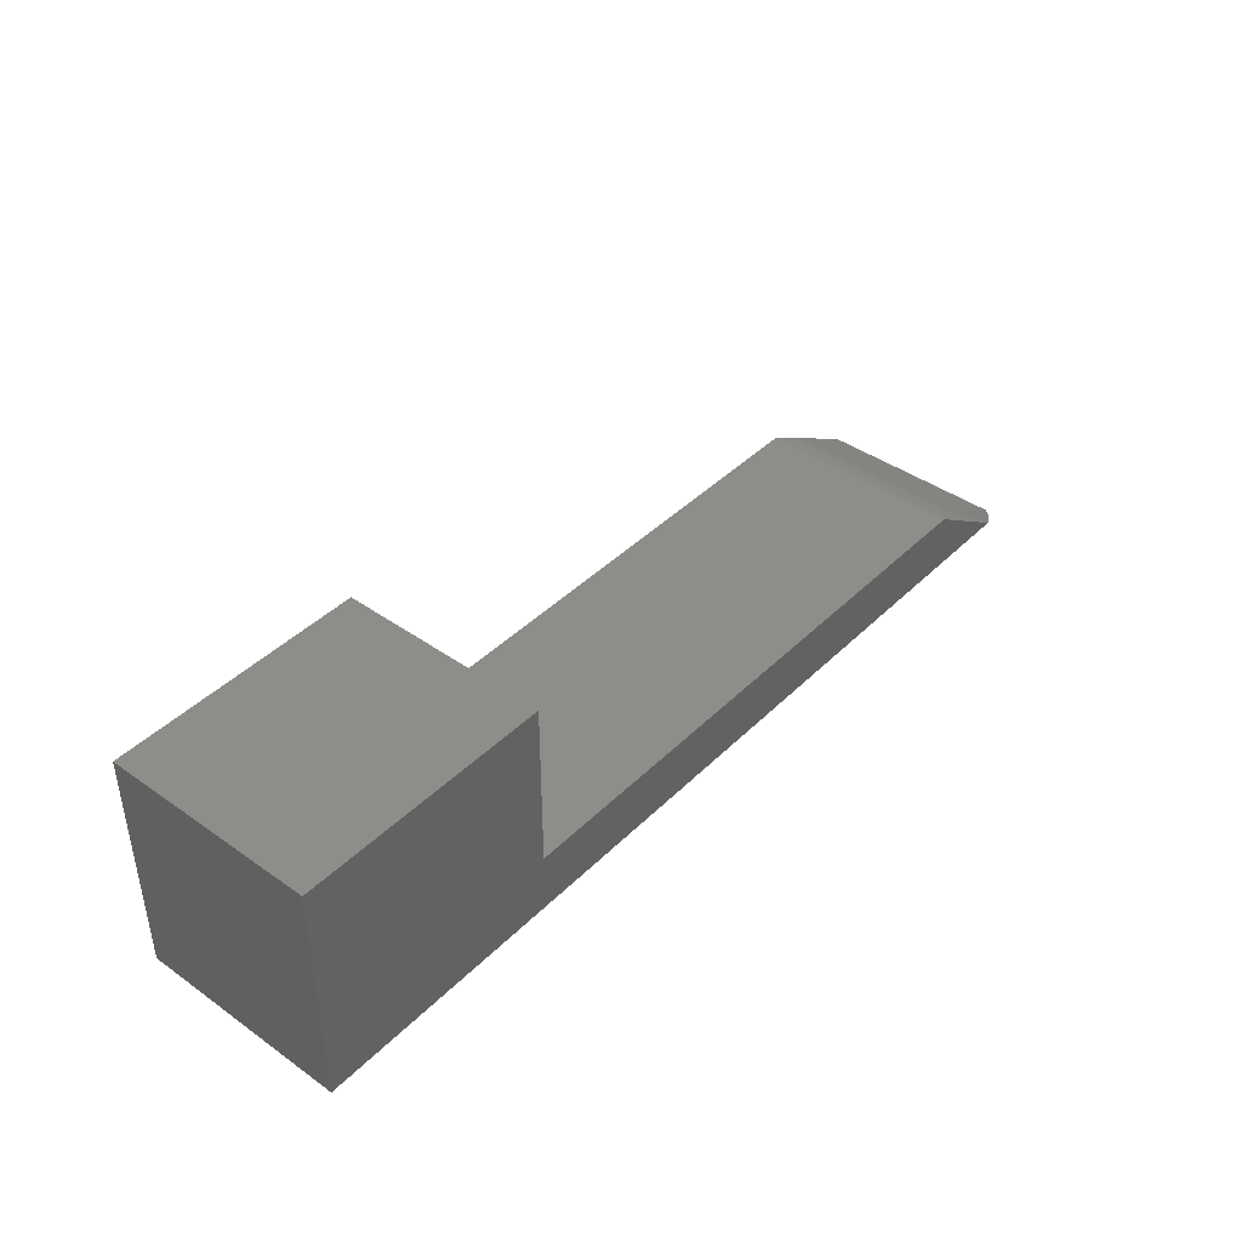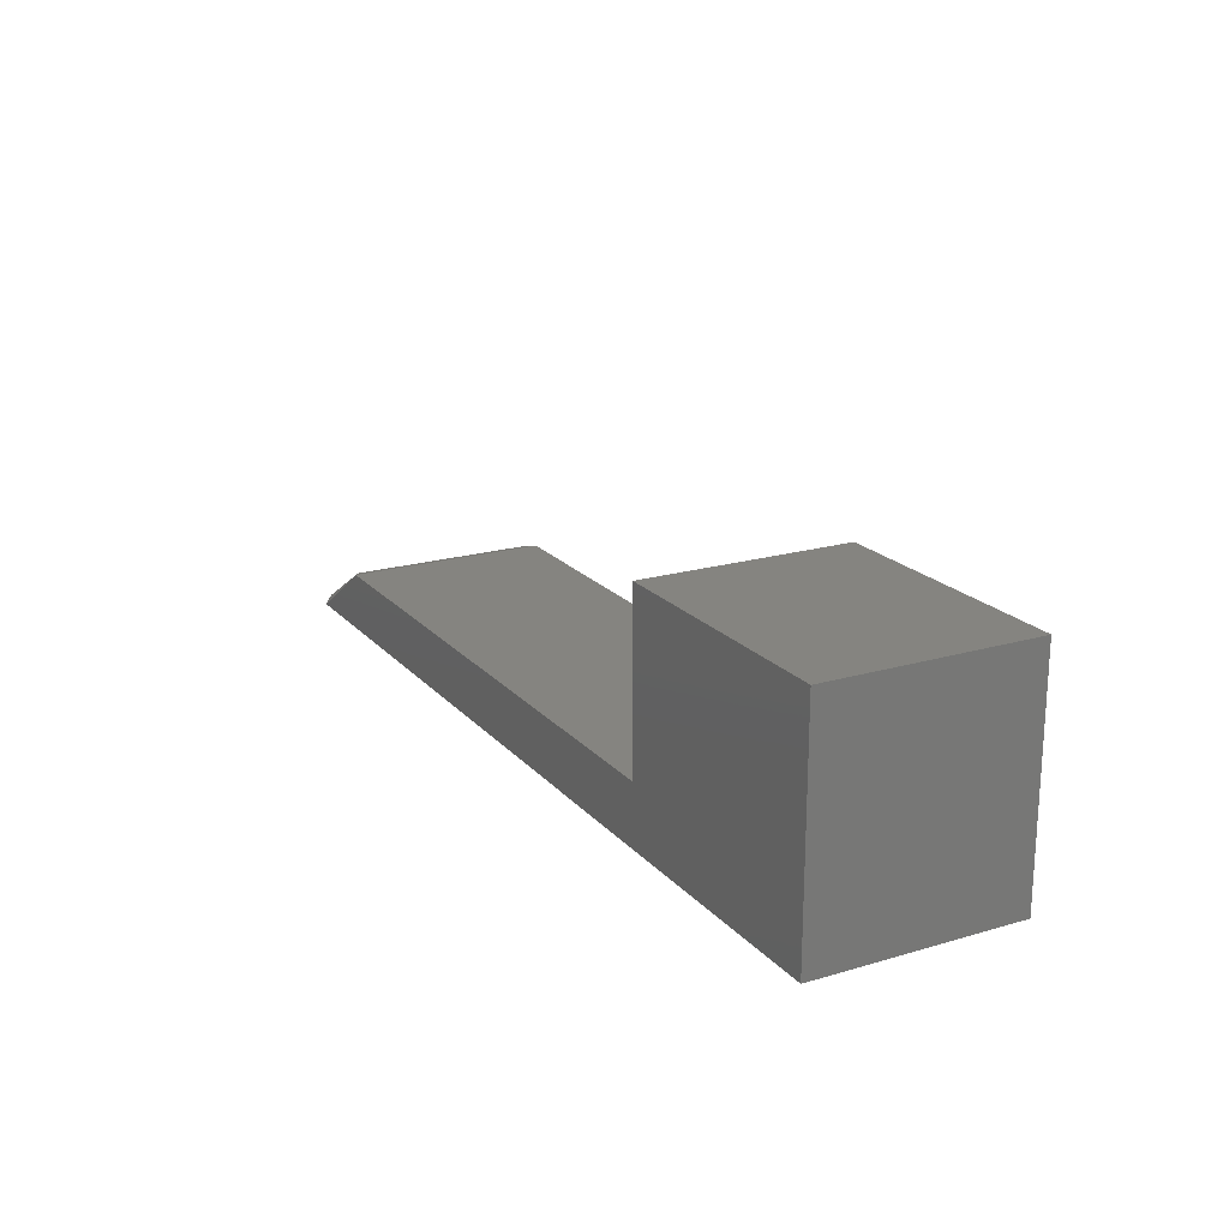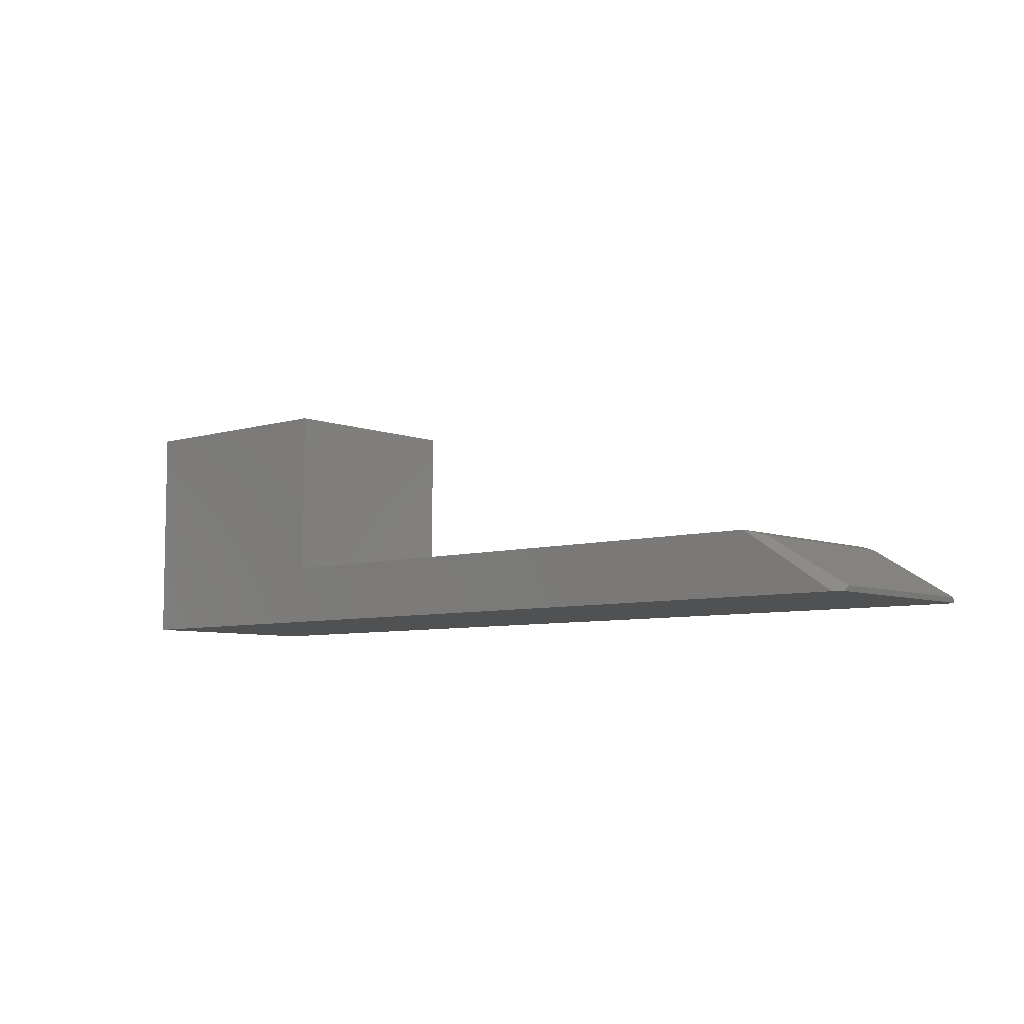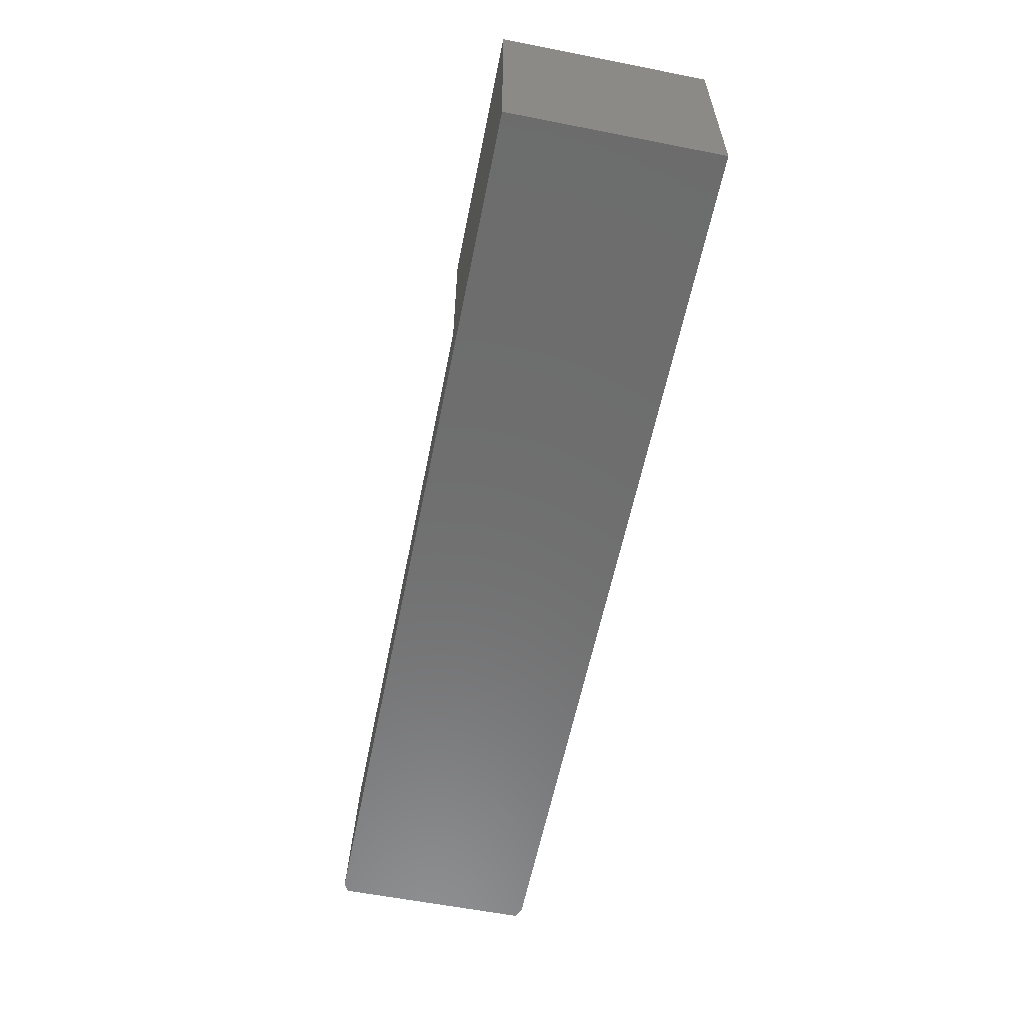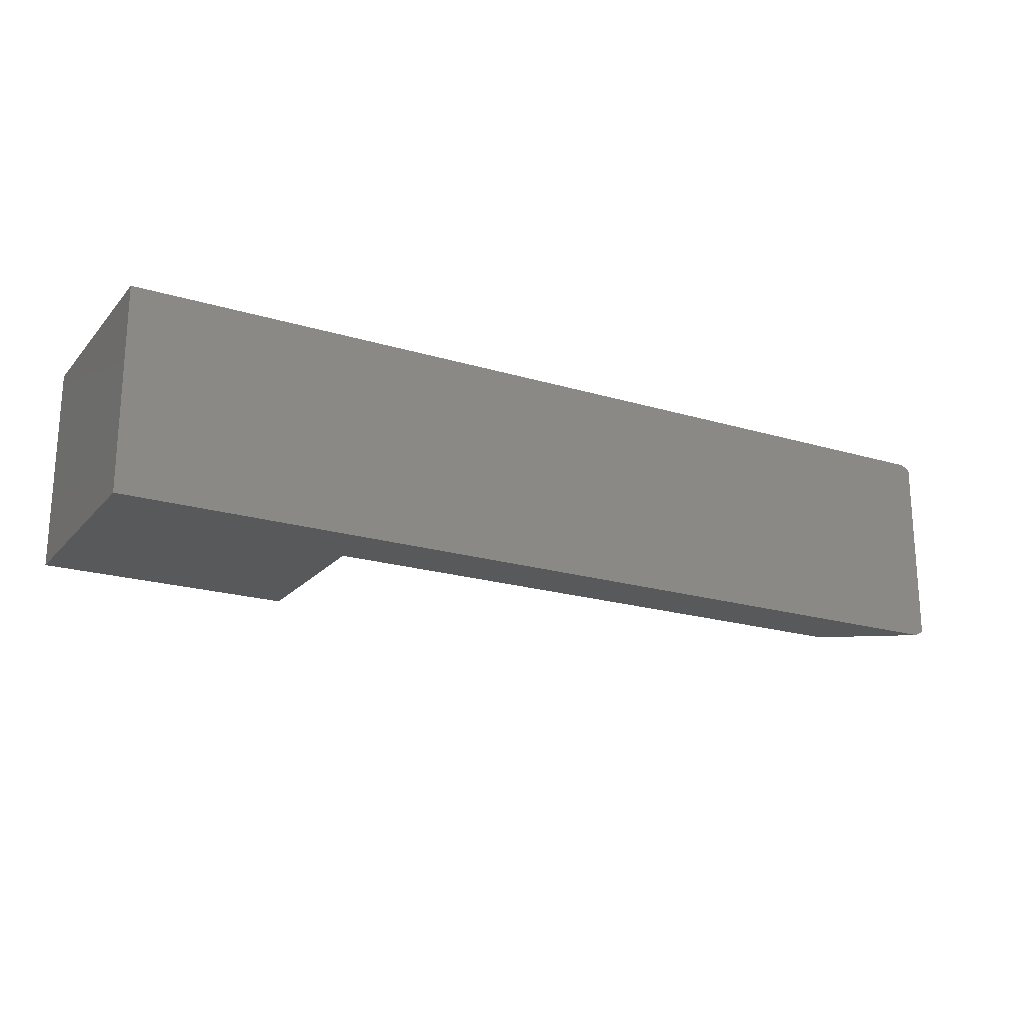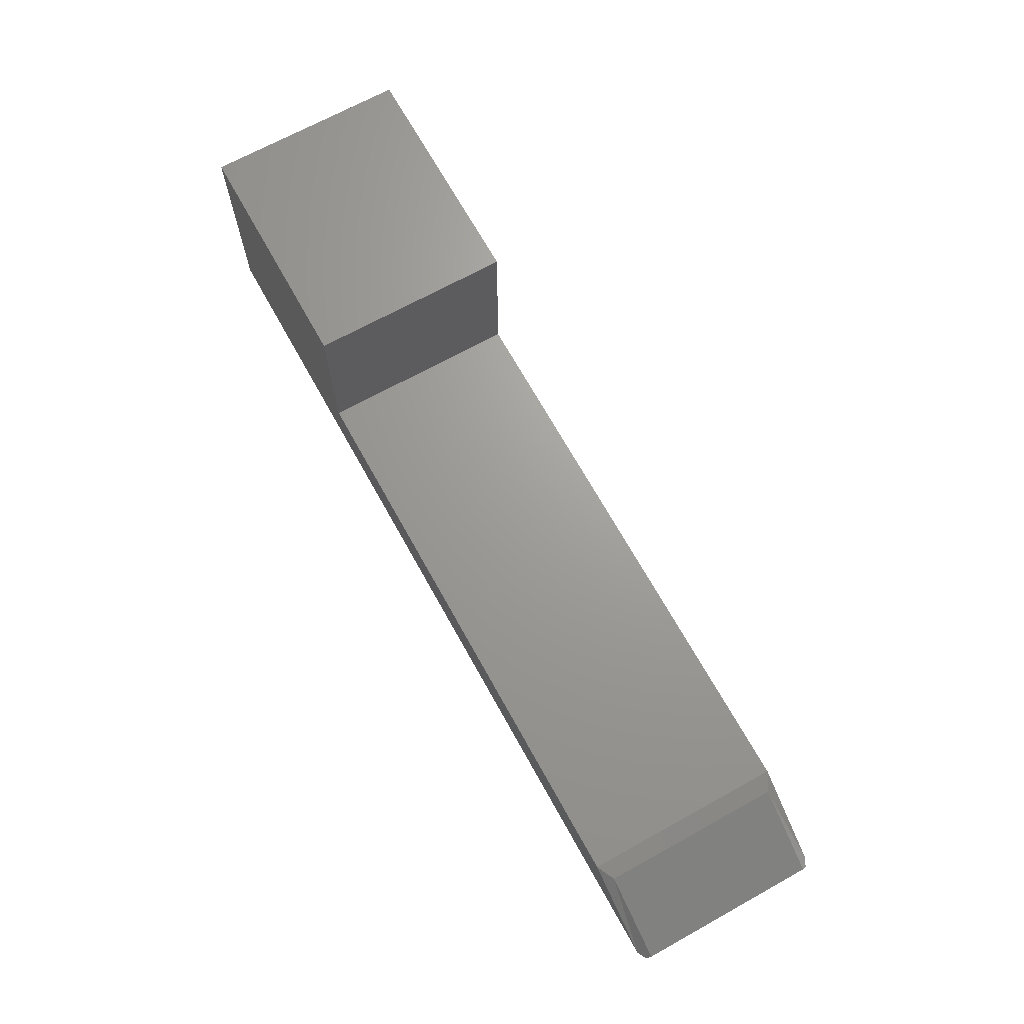
<metadata>
{"format":"stl","ext":"stl","renderer":"f3d","projection":"perspective","resolution":1024,"background":"white","views":[{"elev":41.4,"azim":130.4,"up":"+Z"},{"elev":19.7,"azim":61.5,"up":"+Z"},{"elev":-6.9,"azim":-138.5,"up":"+Z"},{"elev":-59.3,"azim":78.6,"up":"+Z"},{"elev":-20.5,"azim":151.2,"up":"+Y"},{"elev":68.7,"azim":-119.0,"up":"+Z"}]}
</metadata>
<code>
# stl→obj: 24 verts, 44 faces
v 0.5526 -0.1641 0.04737
v 0.08676 -0.1641 0.04737
v 0.01518 -0.1641 -9.298e-19
v 0.5211 -0.1641 -3.191e-17
v 0.6553 -0.1641 -4.012e-17
v 0.75 -0.1641 -4.592e-17
v 0.5526 -0.1641 0.08684
v 0.5526 -0.1641 0.1816
v 0.75 -0.1641 0.1816
v 0.5526 0 0.04737
v 0.5526 0 0.08684
v 0.75 0 -4.592e-17
v 0.6553 0 -4.012e-17
v 0.5211 0 -3.191e-17
v 0.01518 0 -9.298e-19
v 0.08676 0 0.04737
v 0.5526 0 0.1816
v 0.75 0 0.1816
v 0.07225 -0.007812 0.04335
v 0.006699 -0.007812 0.004019
v 0.07225 -0.1562 0.04335
v 0.006699 -0.1562 0.004019
v 0.007812 -0.1603 0
v 0.007812 -0.003793 6.072e-18
f 1 2 3
f 1 3 4
f 1 4 5
f 1 5 6
f 1 6 7
f 7 6 8
f 8 6 9
f 10 11 12
f 10 12 13
f 10 13 14
f 10 14 15
f 10 15 16
f 11 17 12
f 12 17 18
f 19 20 21
f 21 20 22
f 1 10 2
f 2 10 16
f 23 24 15
f 14 4 15
f 15 4 3
f 15 3 23
f 2 16 21
f 21 16 19
f 16 15 19
f 15 20 19
f 24 20 15
f 24 23 20
f 20 23 22
f 3 2 21
f 3 21 22
f 3 22 23
f 11 10 7
f 7 10 1
f 17 11 8
f 8 11 7
f 9 18 8
f 8 18 17
f 6 12 9
f 9 12 18
f 5 13 6
f 6 13 12
f 4 14 5
f 5 14 13

</code>
